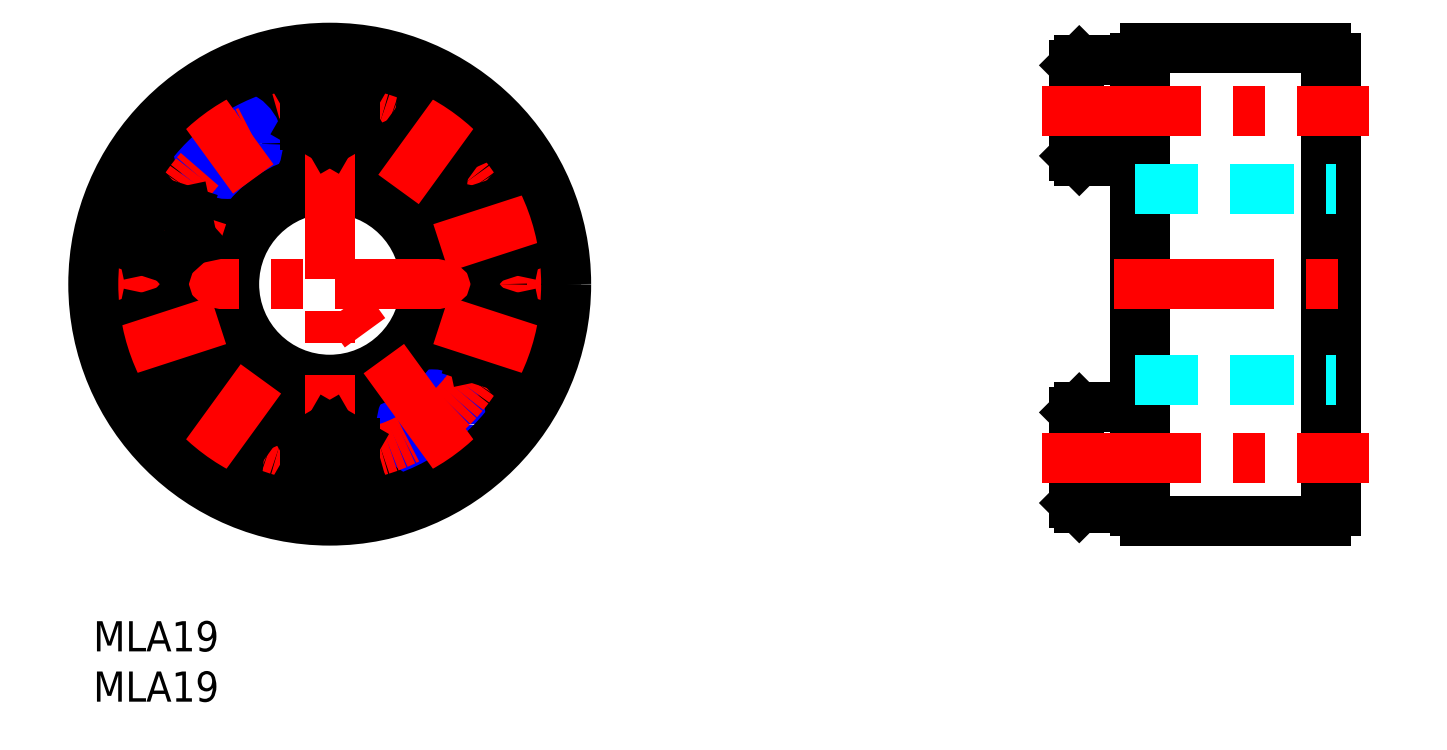
<metadata>
{"format":"dxf","ext":"dxf","renderer":"ezdxf+matplotlib","layout":"modelspace","background":"white","min_lineweight":24,"dpi":150}
</metadata>
<code>
0
SECTION
2
ENTITIES
0
TEXT
8
MSM_PART_NUMBER
10
0
20
-8
30
0
40
3
1
MLA19
0
TEXT
8
MSM_PART_NUMBER
10
0
20
-3
30
0
40
3
1
MLA19
0
LINE
8
MSM_CONTINUOUS
10
0.08526
20
35.5
30
0
11
0.08471
21
35.5
31
0
0
CIRCLE
8
MSM_CONTINUOUS
10
7.094
20
38.83
30
0
40
4.5
0
CIRCLE
8
MSM_CONTINUOUS
10
7.094
20
38.83
30
0
40
5
0
CIRCLE
8
MSM_CONTINUOUS
10
39.91
20
38.83
30
0
40
4.5
0
CIRCLE
8
MSM_CONTINUOUS
10
39.91
20
38.83
30
0
40
5
0
CIRCLE
8
MSM_CONTINUOUS
10
33.64
20
47.46
30
0
40
5
0
CIRCLE
8
MSM_CONTINUOUS
10
33.64
20
47.46
30
0
40
4.5
0
CIRCLE
8
MSM_CONTINUOUS
10
23.5
20
50.75
30
0
40
4.5
0
CIRCLE
8
MSM_CONTINUOUS
10
23.5
20
50.75
30
0
40
5
0
CIRCLE
8
MSM_CONTINUOUS
10
39.91
20
28.17
30
0
40
5
0
CIRCLE
8
MSM_CONTINUOUS
10
39.91
20
28.17
30
0
40
4.5
0
CIRCLE
8
MSM_CONTINUOUS
10
7.094
20
28.17
30
0
40
4.5
0
CIRCLE
8
MSM_CONTINUOUS
10
7.094
20
28.17
30
0
40
5
0
CIRCLE
8
MSM_CONTINUOUS
10
13.36
20
19.54
30
0
40
5
0
CIRCLE
8
MSM_CONTINUOUS
10
13.36
20
19.54
30
0
40
4.5
0
CIRCLE
8
MSM_CONTINUOUS
10
23.5
20
16.25
30
0
40
4.5
0
CIRCLE
8
MSM_CONTINUOUS
10
23.5
20
16.25
30
0
40
5
0
CIRCLE
8
MSM_CONTINUOUS
10
33.64
20
19.54
30
0
40
2.459
0
CIRCLE
8
MSM_NARROW
10
33.64
20
19.54
30
0
40
3
0
CIRCLE
8
MSM_CONTINUOUS
10
13.36
20
47.46
30
0
40
2.458
0
CIRCLE
8
MSM_NARROW
10
13.36
20
47.46
30
0
40
3
0
CIRCLE
8
MSM_CONTINUOUS
10
23.5
20
33.5
30
0
40
10.5
0
CIRCLE
8
MSM_CONTINUOUS
10
23.5
20
33.5
30
0
40
22.5
0
LINE
8
MSM_CONTINUOUS
10
122.5
20
11
30
0
11
123.5
21
11
31
0
0
LINE
8
MSM_CONTINUOUS
10
123.5
20
56
30
0
11
122.5
21
56
31
0
0
LINE
8
MSM_CONTINUOUS
10
103.5
20
11
30
0
11
104.5
21
11
31
0
0
LINE
8
MSM_CONTINUOUS
10
104.5
20
56
30
0
11
103.5
21
56
31
0
0
LINE
8
MSM_CONTINUOUS
10
98
20
21.25
30
0
11
97.5
21
20.75
31
0
0
LINE
8
MSM_CONTINUOUS
10
97.5
20
11.75
30
0
11
98
21
11.25
31
0
0
LINE
8
MSM_CONTINUOUS
10
98
20
11.25
30
0
11
103.5
21
11.25
31
0
0
LINE
8
MSM_CONTINUOUS
10
103.5
20
21.25
30
0
11
98
21
21.25
31
0
0
LINE
8
MSM_CONTINUOUS
10
103.5
20
55.75
30
0
11
98
21
55.75
31
0
0
LINE
8
MSM_CONTINUOUS
10
104.5
20
10
30
0
11
122.5
21
10
31
0
0
LINE
8
MSM_CONTINUOUS
10
122.5
20
57
30
0
11
104.5
21
57
31
0
0
LINE
8
MSM_CONTINUOUS
10
123.5
20
11
30
0
11
123.5
21
56
31
0
0
LINE
8
MSM_CONTINUOUS
10
103.5
20
11
30
0
11
103.5
21
56
31
0
0
LINE
8
MSM_CONTINUOUS
10
98
20
11.25
30
0
11
98
21
21.25
31
0
0
LINE
8
MSM_CONTINUOUS
10
97.5
20
11.75
30
0
11
97.5
21
20.75
31
0
0
LINE
8
MSM_CONTINUOUS
10
104.5
20
10
30
0
11
104.5
21
57
31
0
0
LINE
8
MSM_CONTINUOUS
10
122.5
20
10
30
0
11
122.5
21
57
31
0
0
CIRCLE
8
MSM_CONTINUOUS
10
23.5
20
33.5
30
0
40
9.5
0
LINE
8
MSM_CENTER
10
-1.375
20
33.5
30
0
11
48.37
21
33.5
31
0
0
LINE
8
MSM_CENTER
10
23.5
20
8.625
30
0
11
23.5
21
58.37
31
0
0
LINE
8
MSM_CONTINUOUS
10
98
20
55.75
30
0
11
97.5
21
55.25
31
0
0
LINE
8
MSM_CONTINUOUS
10
97.5
20
46.25
30
0
11
98
21
45.75
31
0
0
LINE
8
MSM_CONTINUOUS
10
98
20
45.75
30
0
11
103.5
21
45.75
31
0
0
LINE
8
MSM_CONTINUOUS
10
103.5
20
55.75
30
0
11
98
21
55.75
31
0
0
LINE
8
MSM_CONTINUOUS
10
98
20
45.75
30
0
11
98
21
55.75
31
0
0
LINE
8
MSM_CONTINUOUS
10
97.5
20
46.25
30
0
11
97.5
21
55.25
31
0
0
CIRCLE
8
MSM_CENTER
10
23.5
20
33.5
30
0
40
17.25
0
LINE
8
MSM_CONTINUOUS
10
21
20
17.69
30
0
11
23.5
21
19.14
31
0
0
LINE
8
MSM_CONTINUOUS
10
23.5
20
19.14
30
0
11
26
21
17.69
31
0
0
LINE
8
MSM_CONTINUOUS
10
26
20
17.69
30
0
11
26
21
14.81
31
0
0
LINE
8
MSM_CONTINUOUS
10
26
20
14.81
30
0
11
23.5
21
13.36
31
0
0
LINE
8
MSM_CONTINUOUS
10
23.5
20
13.36
30
0
11
21
21
14.81
31
0
0
LINE
8
MSM_CONTINUOUS
10
21
20
14.81
30
0
11
21
21
17.69
31
0
0
LINE
8
MSM_CONTINUOUS
10
21
20
52.19
30
0
11
23.5
21
53.64
31
0
0
LINE
8
MSM_CONTINUOUS
10
23.5
20
53.64
30
0
11
26
21
52.19
31
0
0
LINE
8
MSM_CONTINUOUS
10
26
20
52.19
30
0
11
26
21
49.31
31
0
0
LINE
8
MSM_CONTINUOUS
10
26
20
49.31
30
0
11
23.5
21
47.86
31
0
0
LINE
8
MSM_CONTINUOUS
10
23.5
20
47.86
30
0
11
21
21
49.31
31
0
0
LINE
8
MSM_CONTINUOUS
10
21
20
49.31
30
0
11
21
21
52.19
31
0
0
LINE
8
MSM_CENTER
10
94.25
20
50.75
30
0
11
126.7
21
50.75
31
0
0
LINE
8
MSM_CENTER
10
94.25
20
16.25
30
0
11
126.7
21
16.25
31
0
0
LINE
8
MSM_DASHED
10
103.5
20
43
30
0
11
123.5
21
43
31
0
0
LINE
8
MSM_DASHED
10
103.5
20
24
30
0
11
123.5
21
24
31
0
0
LINE
8
MSM_CONTINUOUS
10
32.47
20
50.09
30
0
11
35.34
21
49.79
31
0
0
LINE
8
MSM_CONTINUOUS
10
35.34
20
49.79
30
0
11
36.51
21
47.15
31
0
0
LINE
8
MSM_CONTINUOUS
10
36.51
20
47.15
30
0
11
34.81
21
44.82
31
0
0
LINE
8
MSM_CONTINUOUS
10
34.81
20
44.82
30
0
11
31.94
21
45.12
31
0
0
LINE
8
MSM_CONTINUOUS
10
31.94
20
45.12
30
0
11
30.77
21
47.76
31
0
0
LINE
8
MSM_CONTINUOUS
10
30.77
20
47.76
30
0
11
32.47
21
50.09
31
0
0
LINE
8
MSM_CONTINUOUS
10
40.51
20
41.65
30
0
11
42.65
21
39.72
31
0
0
LINE
8
MSM_CONTINUOUS
10
42.65
20
39.72
30
0
11
42.05
21
36.9
31
0
0
LINE
8
MSM_CONTINUOUS
10
42.05
20
36.9
30
0
11
39.31
21
36.01
31
0
0
LINE
8
MSM_CONTINUOUS
10
39.31
20
36.01
30
0
11
37.16
21
37.94
31
0
0
LINE
8
MSM_CONTINUOUS
10
37.16
20
37.94
30
0
11
37.76
21
40.76
31
0
0
LINE
8
MSM_CONTINUOUS
10
37.76
20
40.76
30
0
11
40.51
21
41.65
31
0
0
LINE
8
MSM_CENTER
10
1.15
20
40.76
30
0
11
12.43
21
37.1
31
0
0
LINE
8
MSM_CONTINUOUS
10
42.05
20
30.1
30
0
11
42.65
21
27.28
31
0
0
LINE
8
MSM_CONTINUOUS
10
42.65
20
27.28
30
0
11
40.51
21
25.35
31
0
0
LINE
8
MSM_CONTINUOUS
10
40.51
20
25.35
30
0
11
37.76
21
26.24
31
0
0
LINE
8
MSM_CONTINUOUS
10
37.76
20
26.24
30
0
11
37.16
21
29.06
31
0
0
LINE
8
MSM_CONTINUOUS
10
37.16
20
29.06
30
0
11
39.31
21
30.99
31
0
0
LINE
8
MSM_CONTINUOUS
10
39.31
20
30.99
30
0
11
42.05
21
30.1
31
0
0
LINE
8
MSM_CONTINUOUS
10
4.949
20
36.9
30
0
11
4.349
21
39.72
31
0
0
LINE
8
MSM_CONTINUOUS
10
4.349
20
39.72
30
0
11
6.494
21
41.65
31
0
0
LINE
8
MSM_CONTINUOUS
10
6.494
20
41.65
30
0
11
9.24
21
40.76
31
0
0
LINE
8
MSM_CONTINUOUS
10
9.24
20
40.76
30
0
11
9.84
21
37.94
31
0
0
LINE
8
MSM_CONTINUOUS
10
9.84
20
37.94
30
0
11
7.694
21
36.01
31
0
0
LINE
8
MSM_CONTINUOUS
10
7.694
20
36.01
30
0
11
4.949
21
36.9
31
0
0
LINE
8
MSM_CENTER
10
37.31
20
52.51
30
0
11
30.34
21
42.91
31
0
0
LINE
8
MSM_CONTINUOUS
10
14.53
20
16.91
30
0
11
11.66
21
17.21
31
0
0
LINE
8
MSM_CONTINUOUS
10
11.66
20
17.21
30
0
11
10.49
21
19.85
31
0
0
LINE
8
MSM_CONTINUOUS
10
10.49
20
19.85
30
0
11
12.19
21
22.18
31
0
0
LINE
8
MSM_CONTINUOUS
10
12.19
20
22.18
30
0
11
15.06
21
21.88
31
0
0
LINE
8
MSM_CONTINUOUS
10
15.06
20
21.88
30
0
11
16.23
21
19.24
31
0
0
LINE
8
MSM_CONTINUOUS
10
16.23
20
19.24
30
0
11
14.53
21
16.91
31
0
0
LINE
8
MSM_CENTER
10
45.85
20
40.76
30
0
11
34.57
21
37.1
31
0
0
LINE
8
MSM_CONTINUOUS
10
6.494
20
25.35
30
0
11
4.349
21
27.28
31
0
0
LINE
8
MSM_CONTINUOUS
10
4.349
20
27.28
30
0
11
4.949
21
30.1
31
0
0
LINE
8
MSM_CONTINUOUS
10
4.949
20
30.1
30
0
11
7.694
21
30.99
31
0
0
LINE
8
MSM_CONTINUOUS
10
7.694
20
30.99
30
0
11
9.84
21
29.06
31
0
0
LINE
8
MSM_CONTINUOUS
10
9.84
20
29.06
30
0
11
9.24
21
26.24
31
0
0
LINE
8
MSM_CONTINUOUS
10
9.24
20
26.24
30
0
11
6.494
21
25.35
31
0
0
LINE
8
MSM_CENTER
10
16.66
20
24.09
30
0
11
9.687
21
14.49
31
0
0
LINE
8
MSM_CENTER
10
12.43
20
29.9
30
0
11
1.15
21
26.24
31
0
0
LINE
8
MSM_CENTER
10
34.57
20
29.9
30
0
11
45.85
21
26.24
31
0
0
LINE
8
MSM_CENTER
10
15.9
20
43.95
30
0
11
10.82
21
50.96
31
0
0
LINE
8
MSM_CENTER
10
38.21
20
13.25
30
0
11
23.5
21
33.5
31
0
0
LINE
8
MSM_CENTER
10
101.5
20
33.5
30
0
11
126.7
21
33.5
31
0
0
CIRCLE
8
MSM_CONTINUOUS
10
23.5
20
33.5
30
0
40
23.5
0
VIEWPORT
8
0
10
142.6
20
99.11
30
0
40
405
41
222.2
68
     1
69
     1
0
VIEWPORT
8
MSM_CONTINUOUS
10
142.6
20
99.11
30
0
40
228.1
41
158.6
68
     2
69
     2
0
ENDSEC
0
EOF

</code>
